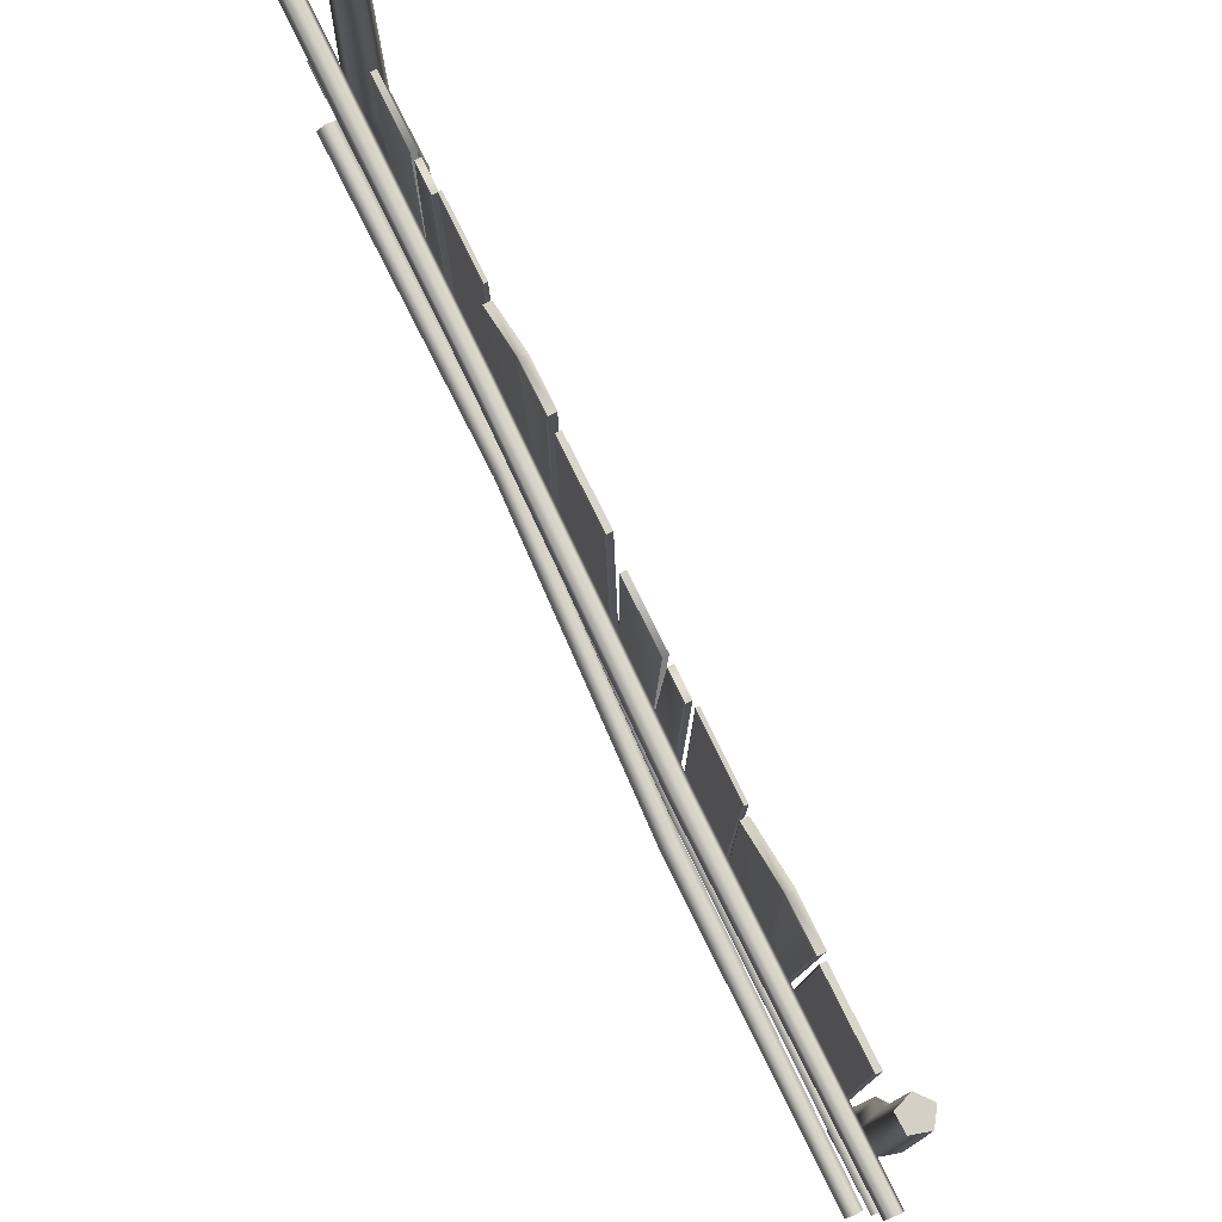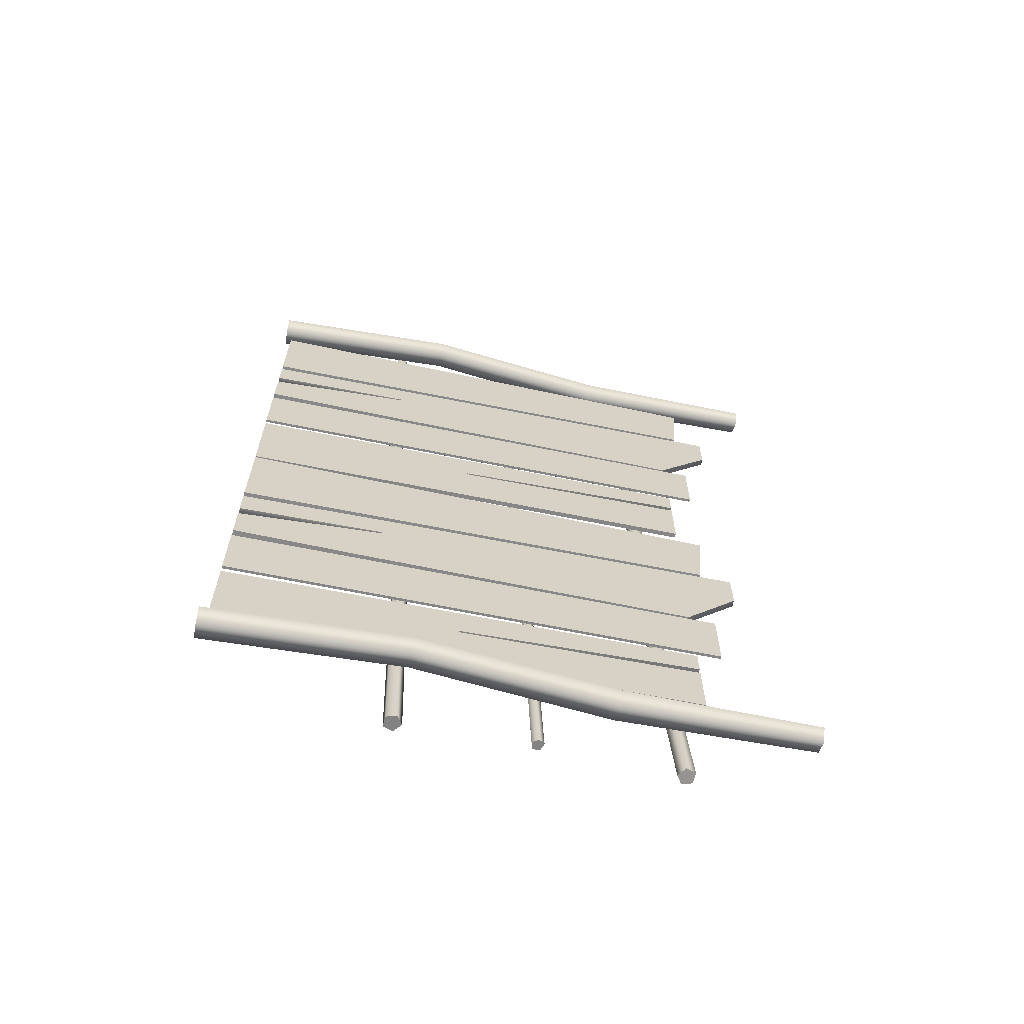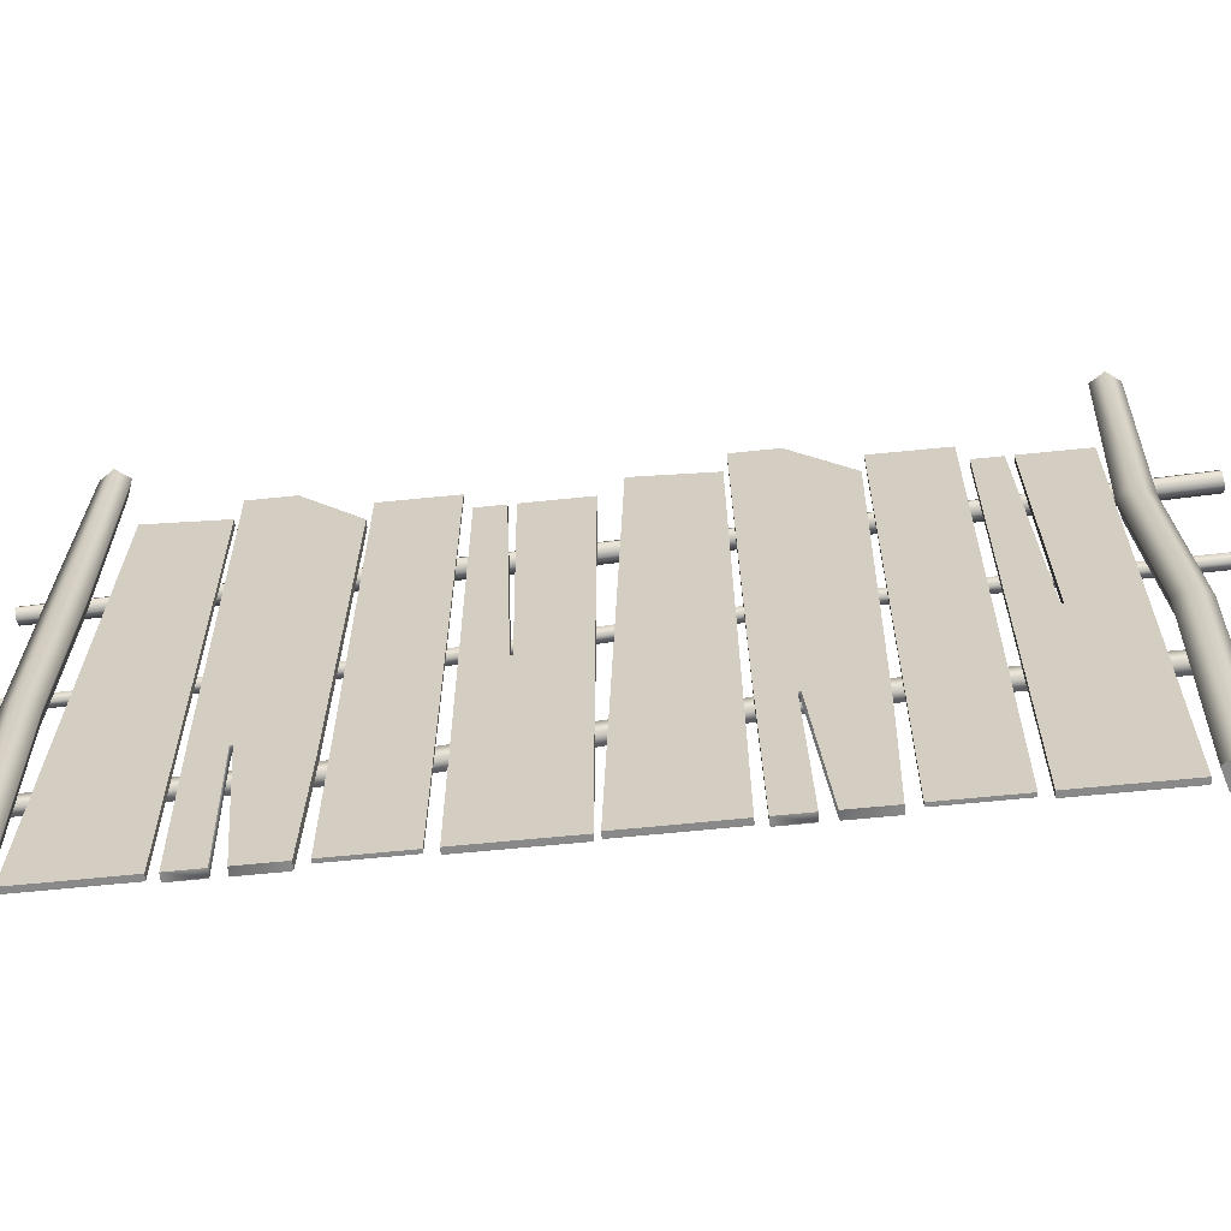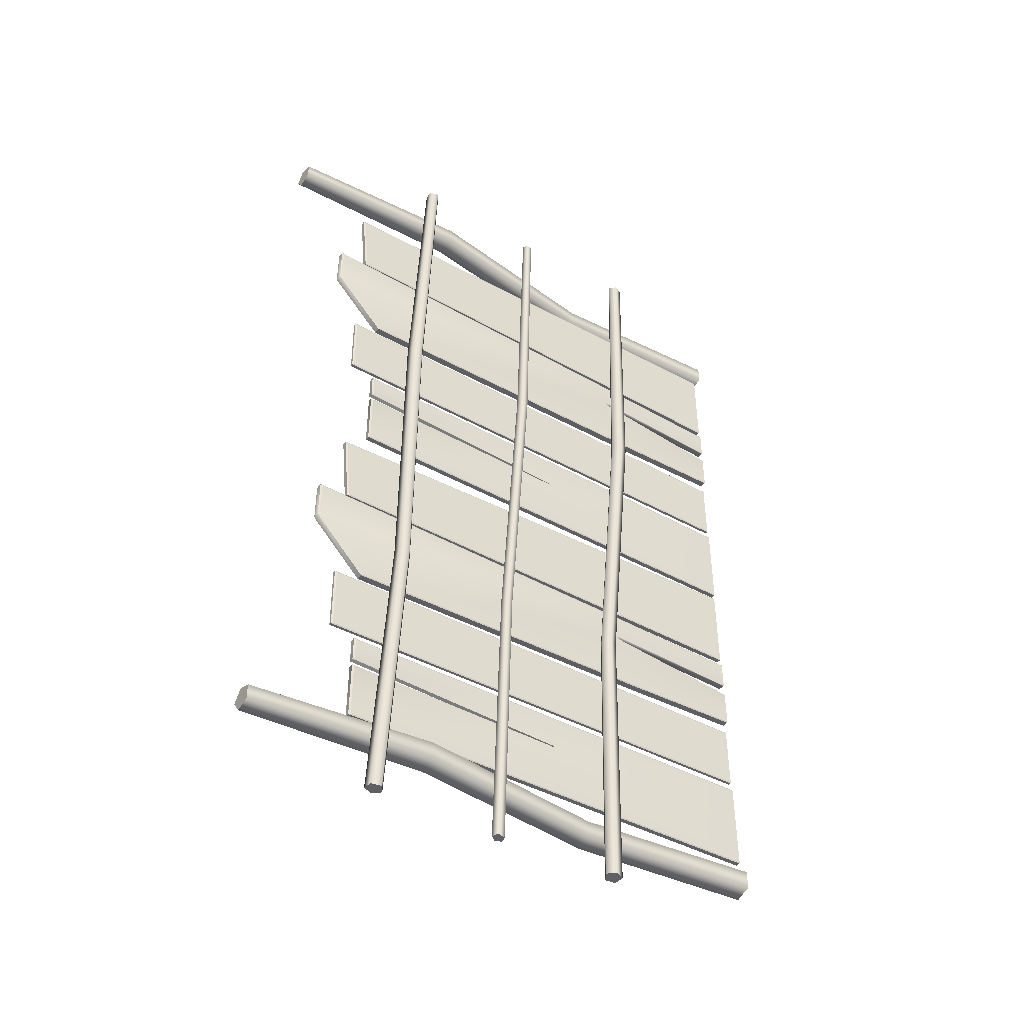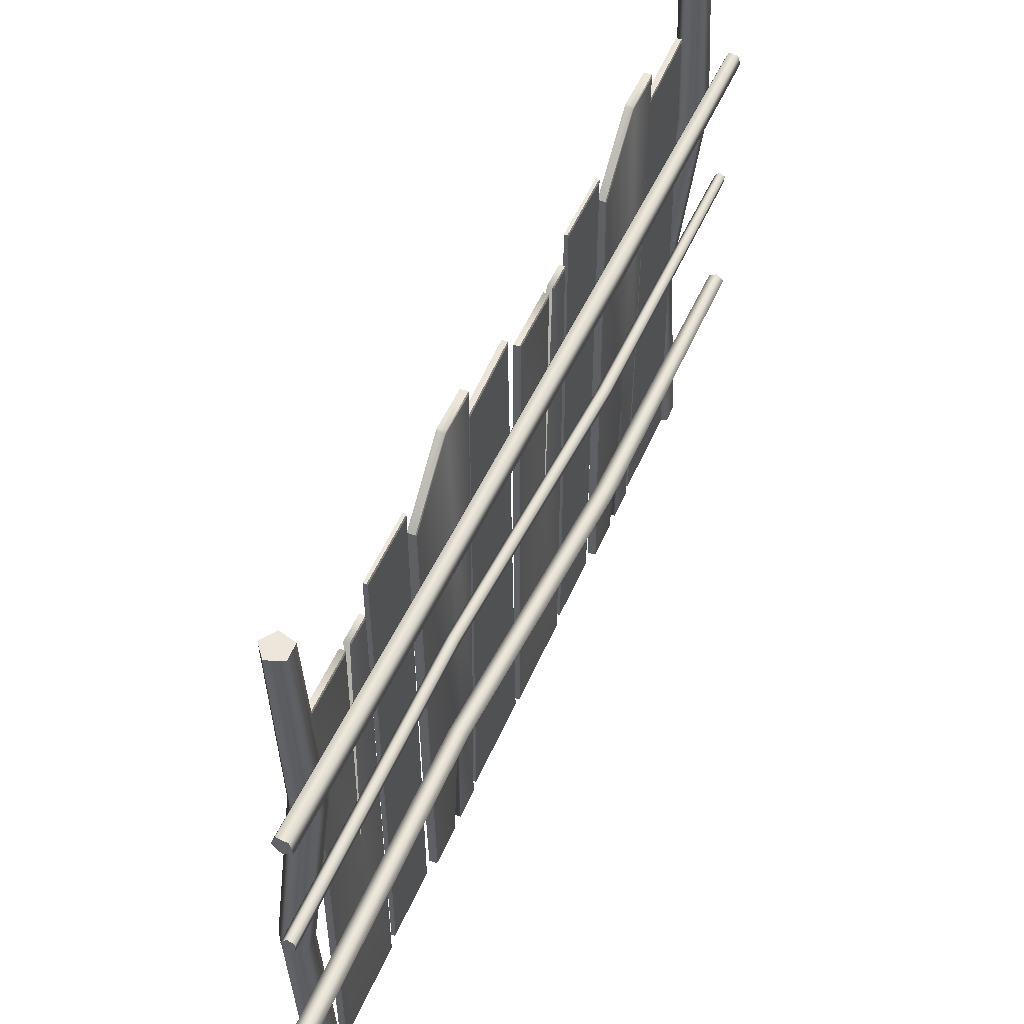
<metadata>
{"format":"obj","ext":"obj","renderer":"f3d","projection":"perspective","resolution":1024,"background":"white","views":[{"elev":79.2,"azim":-26.0,"up":"+Y"},{"elev":-64.0,"azim":78.3,"up":"+Z"},{"elev":-63.2,"azim":96.1,"up":"+Y"},{"elev":-41.6,"azim":-124.5,"up":"+Z"},{"elev":52.0,"azim":-156.8,"up":"+Y"}]}
</metadata>
<code>
v  0.0359 1.844 0.8103
v  0.0346 1.845 0.5438
v  0.0368 3.719 0.6131
v  0.0378 3.717 0.8116
v  -0.0053 3.702 0.6228
v  -0.0075 1.838 0.5493
v  -0.0063 1.844 0.8027
v  -0.0044 3.701 0.8041
v  -0.0011 3.719 0.6143
v  -0.0001 3.718 0.8129
v  -0.0054 1.849 0.1017
v  -0.0035 3.722 0.1031
v  0.0344 3.722 0.1019
v  0.0325 1.848 0.1005
v  0.0299 0.0003 0.0986
v  0.0316 0.0003 0.4482
v  -0.0063 0.0003 0.4476
v  -0.008 0.0003 0.0999
v  -0.002 1.844 0.8115
v  -0.0045 0.0003 0.8096
v  0.0333 0.0003 0.8084
v  0.0345 1.846 0.5256
v  -0.0078 3.705 0.1121
v  -0.0096 1.849 0.1108
v  -0.0076 1.838 0.5222
v  -0.0056 3.703 0.553
v  -0.0013 3.72 0.5621
v  0.0366 3.719 0.5609
v  0.0317 0.0003 0.4616
v  -0.0104 0.0005 0.4632
v  -0.0088 0.0005 0.8009
v  -0.0122 0.0005 0.1089
v  -0.0105 0.0005 0.448
v  -0.0062 0.0003 0.4625
v  -0.0043 1.854 0.541
v  0.0377 3.92 1.394
v  0.0351 -0.001 1.407
v  0.0334 -0.001 0.8881
v  0.036 3.918 0.8745
v  0.0113 3.903 1.386
v  0.0096 3.902 0.8845
v  0.007 -0.0008 0.898
v  0.0087 -0.0008 1.399
v  0.0139 3.918 0.8754
v  0.0156 3.92 1.395
v  0.0112 -0.001 0.889
v  0.013 -0.001 1.408
v  0.0364 1.163 1.904
v  0.035 0.9936 1.467
v  0.0356 3.704 1.425
v  0.0369 4.121 1.846
v  -0.0216 3.694 1.435
v  -0.0222 0.9971 1.477
v  -0.0208 1.169 1.901
v  -0.0203 4.104 1.847
v  0.0379 4.128 2.175
v  0.037 4.13 1.864
v  -0.016 4.13 1.865
v  -0.015 4.128 2.176
v  -0.0179 0.9937 1.468
v  -0.0174 3.704 1.426
v  -0.0174 -0.0005 1.799
v  -0.0183 -0.001 1.497
v  0.0347 -0.001 1.496
v  0.0356 -0.0005 1.798
v  -0.0158 1.252 2.142
v  -0.0164 0 2.119
v  0.0365 0 2.118
v  0.0371 1.252 2.141
v  -0.0225 -0.0008 1.506
v  -0.0217 -0.0003 1.791
v  -0.0201 1.249 2.134
v  -0.0193 4.111 2.167
v  -0.0202 4.114 1.865
v  -0.0208 1.18 1.933
v  0.0364 1.17 1.923
v  0.0359 0.0003 1.89
v  -0.0207 0.0002 2.11
v  -0.0213 0.0004 1.891
v  -0.016 4.12 1.846
v  -0.0171 0.0003 1.891
v  -0.0174 1.156 1.909
v  0.037 -0.0001 2.186
v  0.0409 3.872 2.204
v  0.0415 3.925 2.771
v  0.0378 0.0013 2.89
v  -0.0053 0.0001 2.195
v  -0.0045 0.0015 2.881
v  -0.0008 3.908 2.763
v  -0.0014 3.857 2.213
v  -0.0002 0.0013 2.891
v  -0.0011 -0.0001 2.186
v  0.0034 3.926 2.771
v  0.0028 3.873 2.205
v  -0.0044 1.854 0.5311
v  -0.0193 1.157 1.922
v  0.0359 1.844 -2.018
v  0.0346 1.845 -2.284
v  0.0368 3.719 -2.215
v  0.0378 3.717 -2.016
v  -0.0053 3.702 -2.205
v  -0.0075 1.838 -2.278
v  -0.0063 1.844 -2.025
v  -0.0044 3.701 -2.024
v  -0.0011 3.719 -2.213
v  -0.0001 3.718 -2.015
v  -0.0054 1.849 -2.726
v  -0.0035 3.722 -2.725
v  0.0344 3.722 -2.726
v  0.0325 1.848 -2.727
v  0.0299 0.0003 -2.729
v  0.0316 0.0003 -2.38
v  -0.0063 0.0003 -2.38
v  -0.008 0.0003 -2.728
v  -0.002 1.844 -2.016
v  -0.0045 0.0003 -2.018
v  0.0333 0.0003 -2.019
v  0.0345 1.846 -2.302
v  -0.0078 3.705 -2.716
v  -0.0096 1.849 -2.717
v  -0.0076 1.838 -2.305
v  -0.0056 3.703 -2.275
v  -0.0013 3.72 -2.266
v  0.0366 3.719 -2.267
v  0.0317 0.0003 -2.366
v  -0.0104 0.0005 -2.365
v  -0.0088 0.0005 -2.027
v  -0.0122 0.0005 -2.719
v  -0.0105 0.0005 -2.38
v  -0.0062 0.0003 -2.365
v  -0.0043 1.854 -2.287
v  0.0377 3.92 -1.434
v  0.0351 -0.001 -1.42
v  0.0334 -0.001 -1.94
v  0.036 3.918 -1.953
v  0.0113 3.903 -1.442
v  0.0096 3.902 -1.943
v  0.007 -0.0008 -1.93
v  0.0087 -0.0008 -1.428
v  0.0139 3.918 -1.952
v  0.0156 3.92 -1.433
v  0.0112 -0.001 -1.939
v  0.013 -0.001 -1.419
v  0.0364 1.163 -0.9236
v  0.035 0.9936 -1.361
v  0.0356 3.704 -1.403
v  0.0369 4.121 -0.982
v  -0.0216 3.694 -1.393
v  -0.0222 0.9971 -1.351
v  -0.0208 1.169 -0.9268
v  -0.0203 4.104 -0.9811
v  0.0379 4.128 -0.6527
v  0.037 4.13 -0.9636
v  -0.016 4.13 -0.9629
v  -0.015 4.128 -0.6515
v  -0.0179 0.9937 -1.359
v  -0.0174 3.704 -1.402
v  -0.0174 -0.0005 -1.029
v  -0.0183 -0.001 -1.331
v  0.0347 -0.001 -1.332
v  0.0356 -0.0005 -1.03
v  -0.0158 1.252 -0.6854
v  -0.0164 0 -0.7091
v  0.0365 0 -0.7103
v  0.0371 1.252 -0.6866
v  -0.0225 -0.0008 -1.322
v  -0.0217 -0.0003 -1.037
v  -0.0201 1.249 -0.694
v  -0.0193 4.111 -0.6605
v  -0.0202 4.114 -0.9625
v  -0.0208 1.18 -0.8948
v  0.0364 1.17 -0.9045
v  0.0359 0.0003 -0.9381
v  -0.0207 0.0002 -0.7177
v  -0.0213 0.0004 -0.9365
v  -0.016 4.12 -0.9815
v  -0.0171 0.0003 -0.9369
v  -0.0174 1.156 -0.9183
v  0.037 -0.0001 -0.6419
v  0.0409 3.872 -0.6237
v  0.0415 3.925 -0.0571
v  0.0378 0.0013 0.0625
v  -0.0053 0.0001 -0.6323
v  -0.0045 0.0015 0.0538
v  -0.0008 3.908 -0.0649
v  -0.0014 3.857 -0.6142
v  -0.0002 0.0013 0.063
v  -0.0011 -0.0001 -0.6413
v  0.0034 3.926 -0.0565
v  0.0028 3.873 -0.6231
v  -0.0044 1.854 -2.297
v  -0.0193 1.157 -0.9055
v  -0.0885 1.461 -3.405
v  -0.1079 1.379 -3.412
v  -0.1919 1.372 -3.409
v  -0.2244 1.451 -3.4
v  -0.1605 1.505 -3.398
v  -0.184 1.376 -1.127
v  -0.2638 1.218 1.158
v  -0.2009 1.272 1.16
v  -0.1234 1.428 -1.124
v  -0.1532 1.302 -1.135
v  -0.2318 1.141 1.149
v  -0.0735 1.308 -1.137
v  -0.1491 1.147 1.147
v  -0.0551 1.386 -1.131
v  -0.13 1.228 1.153
v  -0.1288 1.161 3.409
v  -0.1885 1.198 3.412
v  -0.2416 1.152 3.406
v  -0.2147 1.088 3.4
v  -0.1449 1.093 3.402
v  0.1947 -0.0541 3.018
v  0.1145 -0.0564 3.14
v  -0.0256 -0.0544 3.1
v  -0.032 -0.0508 2.954
v  0.1042 -0.0506 2.903
v  0.0488 1.493 2.936
v  -0.1148 3.046 2.982
v  0.0193 3.046 2.932
v  0.178 1.493 2.888
v  0.0548 1.489 3.075
v  -0.1085 3.042 3.126
v  0.1877 1.488 3.113
v  0.0295 3.04 3.165
v  0.2638 1.49 2.997
v  0.1085 3.043 3.045
v  0.1293 4.574 2.994
v  0.0539 4.574 2.899
v  -0.0591 4.572 2.941
v  -0.0536 4.57 3.062
v  0.0629 4.571 3.095
v  -0.0781 2.471 -3.406
v  -0.1104 2.422 -3.412
v  -0.1669 2.438 -3.408
v  -0.1694 2.497 -3.4
v  -0.1146 2.518 -3.399
v  -0.1369 2.404 -1.127
v  -0.2028 2.285 1.159
v  -0.1488 2.305 1.16
v  -0.0849 2.424 -1.126
v  -0.1345 2.348 -1.134
v  -0.2002 2.227 1.151
v  -0.0809 2.333 -1.138
v  -0.1447 2.211 1.148
v  -0.0503 2.38 -1.133
v  -0.1129 2.26 1.153
v  -0.1045 2.181 3.409
v  -0.1348 2.219 3.411
v  -0.1803 2.202 3.407
v  -0.1781 2.154 3.401
v  -0.1312 2.14 3.403
v  -0.1719 3.495 -3.409
v  -0.2418 3.541 -3.411
v  -0.2192 3.621 -3.404
v  -0.1354 3.624 -3.399
v  -0.1061 3.546 -3.402
v  -0.1252 3.478 -1.128
v  -0.1514 3.47 1.163
v  -0.1226 3.394 1.16
v  -0.0974 3.404 -1.131
v  -0.2047 3.475 -1.133
v  -0.234 3.467 1.157
v  -0.2261 3.399 -1.139
v  -0.2562 3.389 1.151
v  -0.1598 3.355 -1.138
v  -0.1874 3.343 1.152
v  -0.1582 3.232 3.406
v  -0.1039 3.275 3.409
v  -0.1281 3.34 3.408
v  -0.1973 3.337 3.405
v  -0.2159 3.27 3.404
v  0.1947 -0.0541 -2.881
v  0.1145 -0.0564 -2.759
v  -0.0256 -0.0544 -2.799
v  -0.032 -0.0508 -2.945
v  0.1042 -0.0506 -2.996
v  0.0488 1.493 -2.963
v  -0.1148 3.046 -2.917
v  0.0193 3.046 -2.968
v  0.178 1.493 -3.012
v  0.0548 1.489 -2.824
v  -0.1085 3.042 -2.773
v  0.1877 1.488 -2.787
v  0.0295 3.04 -2.734
v  0.2638 1.49 -2.902
v  0.1085 3.043 -2.854
v  0.1293 4.574 -2.905
v  0.0539 4.574 -3
v  -0.0591 4.572 -2.958
v  -0.0536 4.57 -2.837
v  0.0629 4.571 -2.804
o Palissade01
g Palissade01
f 1 2 3 4
f 5 6 7 8
f 9 10 4 3
f 11 12 13 14
f 15 16 17 18
f 19 20 21 1
f 16 15 14 22
f 23 24 25 26
f 12 27 28 13
f 21 29 2 1
f 6 30 31 7
f 14 13 28 22
f 32 33 25 24
f 4 10 19 1
f 21 20 34 29
f 15 18 11 14
f 2 35 9 3
f 6 25 33 30
f 16 22 2 29
f 16 29 34 17
f 36 37 38 39
f 40 41 42 43
f 36 39 44 45
f 39 38 46 44
f 38 37 47 46
f 37 36 45 47
f 48 49 50 51
f 52 53 54 55
f 56 57 58 59
f 60 61 50 49
f 62 63 64 65
f 66 67 68 69
f 65 64 49 48
f 53 70 71 54
f 59 66 69 56
f 72 73 74 75
f 57 56 69 76
f 76 69 68 77
f 78 72 75 79
f 51 80 58 57
f 68 67 81 77
f 64 63 60 49
f 50 61 80 51
f 48 82 62 65
f 75 74 55 54
f 57 76 48 51
f 83 84 85 86
f 87 88 89 90
f 83 86 91 92
f 86 85 93 91
f 85 84 94 93
f 84 83 92 94
f 74 58 80 55
f 5 9 35 6
f 7 19 10 8
f 8 10 9 5
f 23 12 11 24
f 25 95 27 26
f 26 27 12 23
f 30 34 20 31
f 31 20 19 7
f 32 18 17 33
f 24 11 18 32
f 95 25 6 35
f 33 17 34 30
f 40 45 44 41
f 41 44 46 42
f 42 46 47 43
f 43 47 45 40
f 52 61 60 53
f 55 80 61 52
f 53 60 63 70
f 70 63 62 71
f 71 62 82 54
f 72 66 59 73
f 73 59 58 74
f 78 67 66 72
f 79 81 67 78
f 96 75 54 82
f 87 92 91 88
f 88 91 93 89
f 89 93 94 90
f 90 94 92 87
f 2 22 95 35
f 22 28 27 95
f 48 76 96 82
f 76 77 81 96
f 75 96 81 79
f 97 98 99 100
f 101 102 103 104
f 105 106 100 99
f 107 108 109 110
f 111 112 113 114
f 115 116 117 97
f 112 111 110 118
f 119 120 121 122
f 108 123 124 109
f 117 125 98 97
f 102 126 127 103
f 110 109 124 118
f 128 129 121 120
f 100 106 115 97
f 117 116 130 125
f 111 114 107 110
f 98 131 105 99
f 102 121 129 126
f 112 118 98 125
f 112 125 130 113
f 132 133 134 135
f 136 137 138 139
f 132 135 140 141
f 135 134 142 140
f 134 133 143 142
f 133 132 141 143
f 144 145 146 147
f 148 149 150 151
f 152 153 154 155
f 156 157 146 145
f 158 159 160 161
f 162 163 164 165
f 161 160 145 144
f 149 166 167 150
f 155 162 165 152
f 168 169 170 171
f 153 152 165 172
f 172 165 164 173
f 174 168 171 175
f 147 176 154 153
f 164 163 177 173
f 160 159 156 145
f 146 157 176 147
f 144 178 158 161
f 171 170 151 150
f 153 172 144 147
f 179 180 181 182
f 183 184 185 186
f 179 182 187 188
f 182 181 189 187
f 181 180 190 189
f 180 179 188 190
f 170 154 176 151
f 101 105 131 102
f 103 115 106 104
f 104 106 105 101
f 119 108 107 120
f 121 191 123 122
f 122 123 108 119
f 126 130 116 127
f 127 116 115 103
f 128 114 113 129
f 120 107 114 128
f 191 121 102 131
f 129 113 130 126
f 136 141 140 137
f 137 140 142 138
f 138 142 143 139
f 139 143 141 136
f 148 157 156 149
f 151 176 157 148
f 149 156 159 166
f 166 159 158 167
f 167 158 178 150
f 168 162 155 169
f 169 155 154 170
f 174 163 162 168
f 175 177 163 174
f 192 171 150 178
f 183 188 187 184
f 184 187 189 185
f 185 189 190 186
f 186 190 188 183
f 98 118 191 131
f 118 124 123 191
f 144 172 192 178
f 172 173 177 192
f 171 192 177 175
f 193 194 195 196 197
f 198 199 200 201
f 202 203 199 198
f 204 205 203 202
f 206 207 205 204
f 201 200 207 206
f 208 209 210 211 212
f 199 210 209 200
f 201 197 196 198
f 203 211 210 199
f 198 196 195 202
f 205 212 211 203
f 202 195 194 204
f 207 208 212 205
f 204 194 193 206
f 200 209 208 207
f 206 193 197 201
f 213 214 215 216 217
f 218 219 220 221
f 222 223 219 218
f 224 225 223 222
f 226 227 225 224
f 221 220 227 226
f 228 229 230 231 232
f 219 230 229 220
f 221 217 216 218
f 223 231 230 219
f 218 216 215 222
f 225 232 231 223
f 222 215 214 224
f 227 228 232 225
f 224 214 213 226
f 220 229 228 227
f 226 213 217 221
f 233 234 235 236 237
f 238 239 240 241
f 242 243 239 238
f 244 245 243 242
f 246 247 245 244
f 241 240 247 246
f 248 249 250 251 252
f 239 250 249 240
f 241 237 236 238
f 243 251 250 239
f 238 236 235 242
f 245 252 251 243
f 242 235 234 244
f 247 248 252 245
f 244 234 233 246
f 240 249 248 247
f 246 233 237 241
f 253 254 255 256 257
f 258 259 260 261
f 262 263 259 258
f 264 265 263 262
f 266 267 265 264
f 261 260 267 266
f 268 269 270 271 272
f 259 270 269 260
f 261 257 256 258
f 263 271 270 259
f 258 256 255 262
f 265 272 271 263
f 262 255 254 264
f 267 268 272 265
f 264 254 253 266
f 260 269 268 267
f 266 253 257 261
f 273 274 275 276 277
f 278 279 280 281
f 282 283 279 278
f 284 285 283 282
f 286 287 285 284
f 281 280 287 286
f 288 289 290 291 292
f 279 290 289 280
f 281 277 276 278
f 283 291 290 279
f 278 276 275 282
f 285 292 291 283
f 282 275 274 284
f 287 288 292 285
f 284 274 273 286
f 280 289 288 287
f 286 273 277 281

</code>
